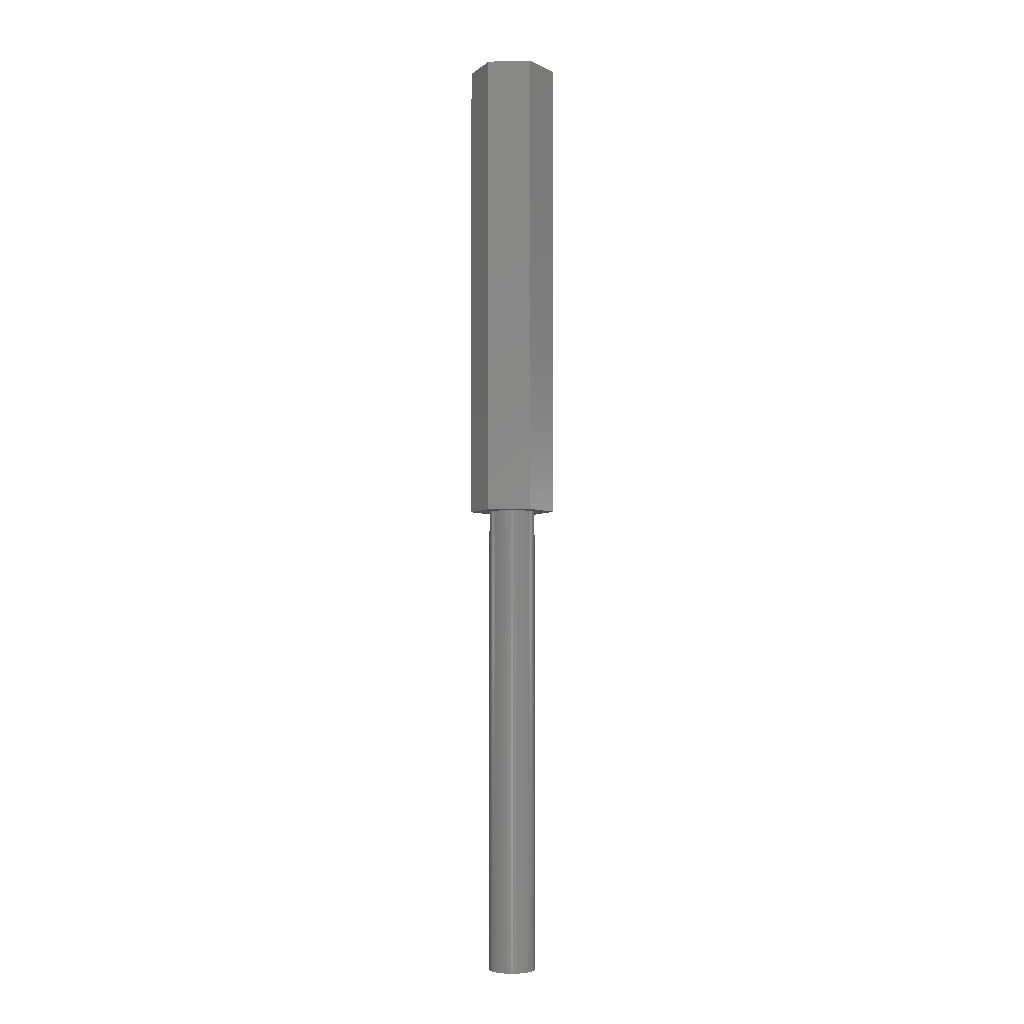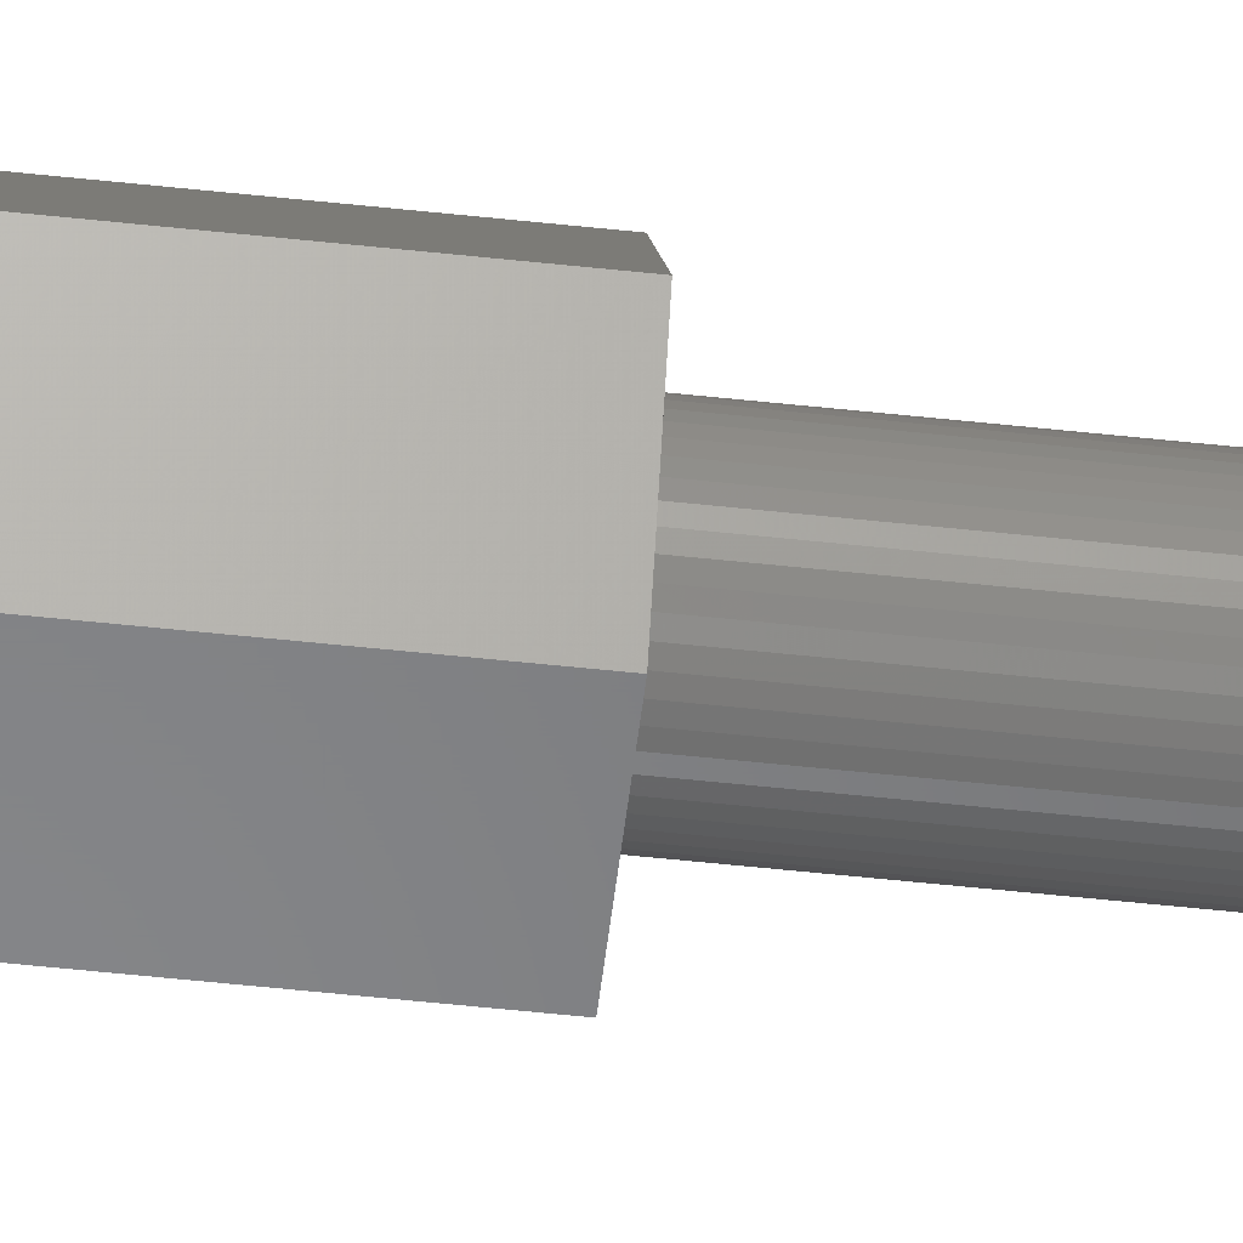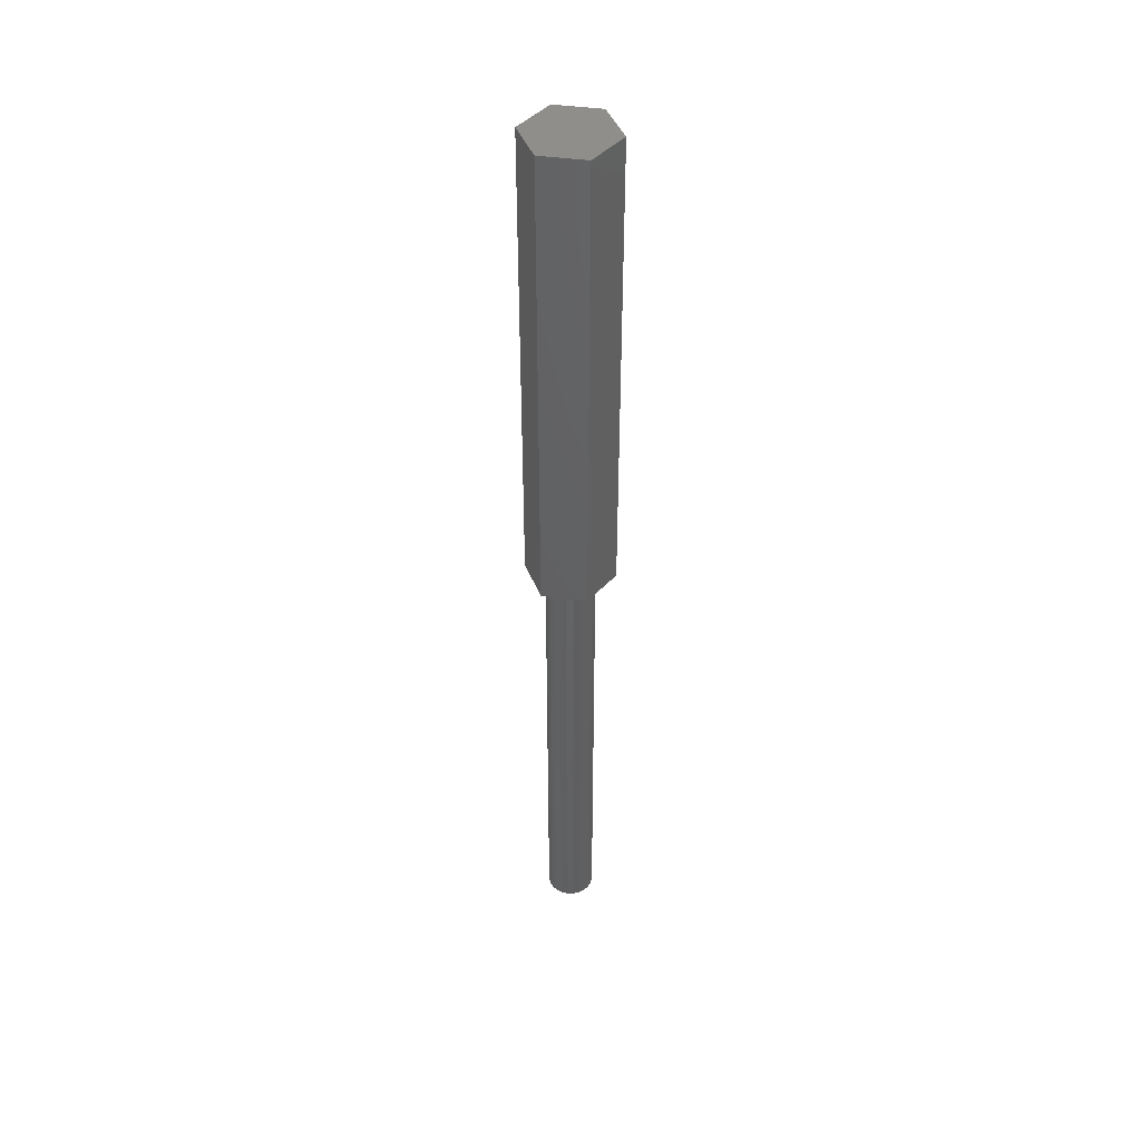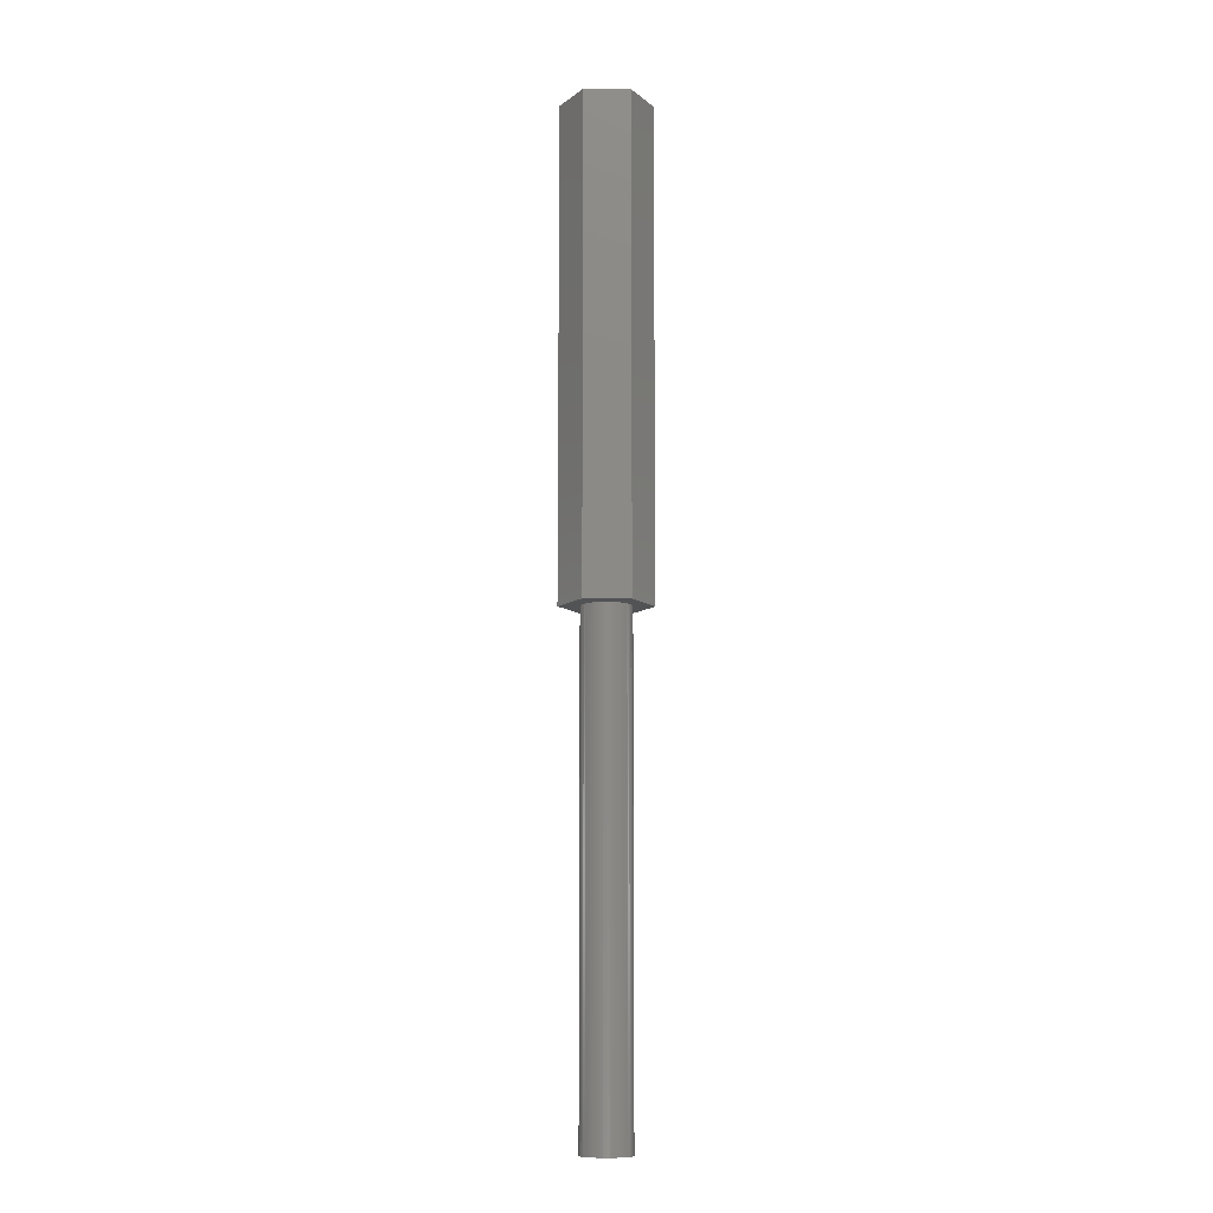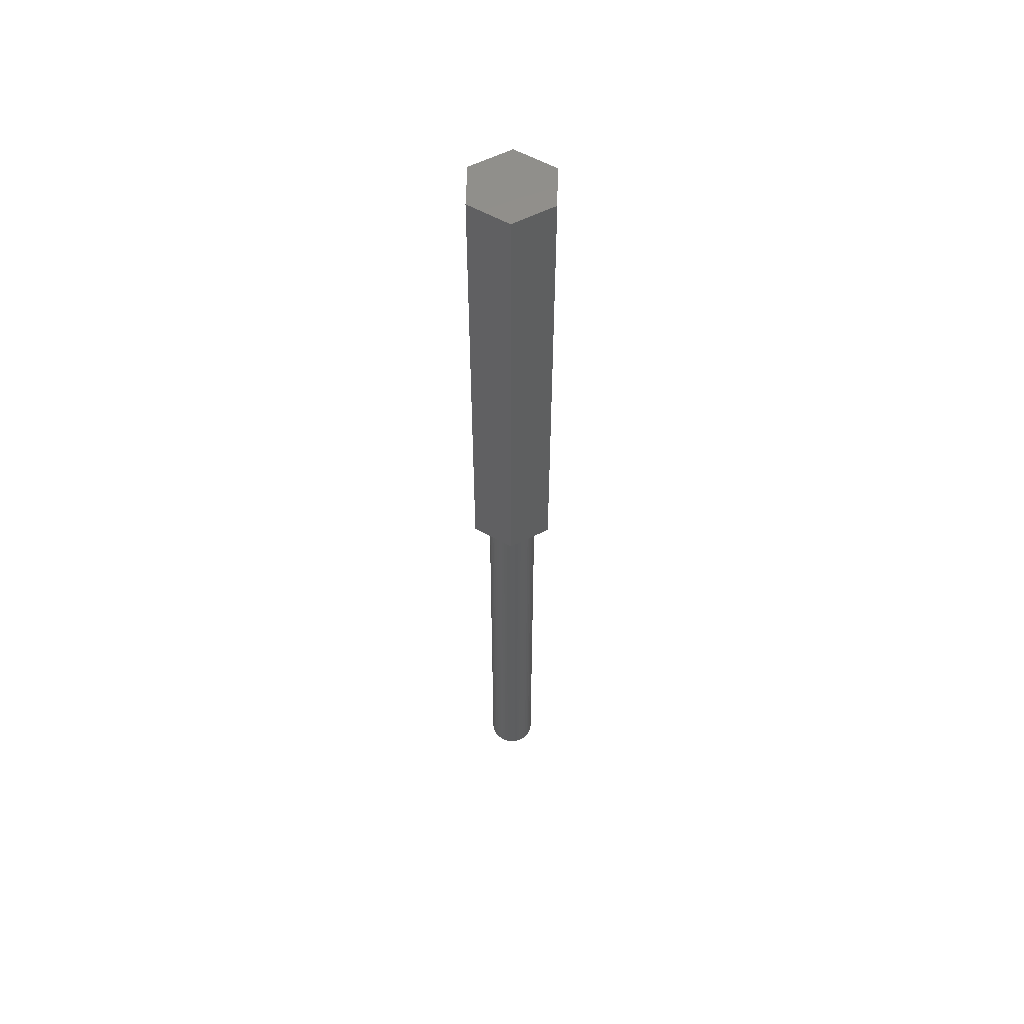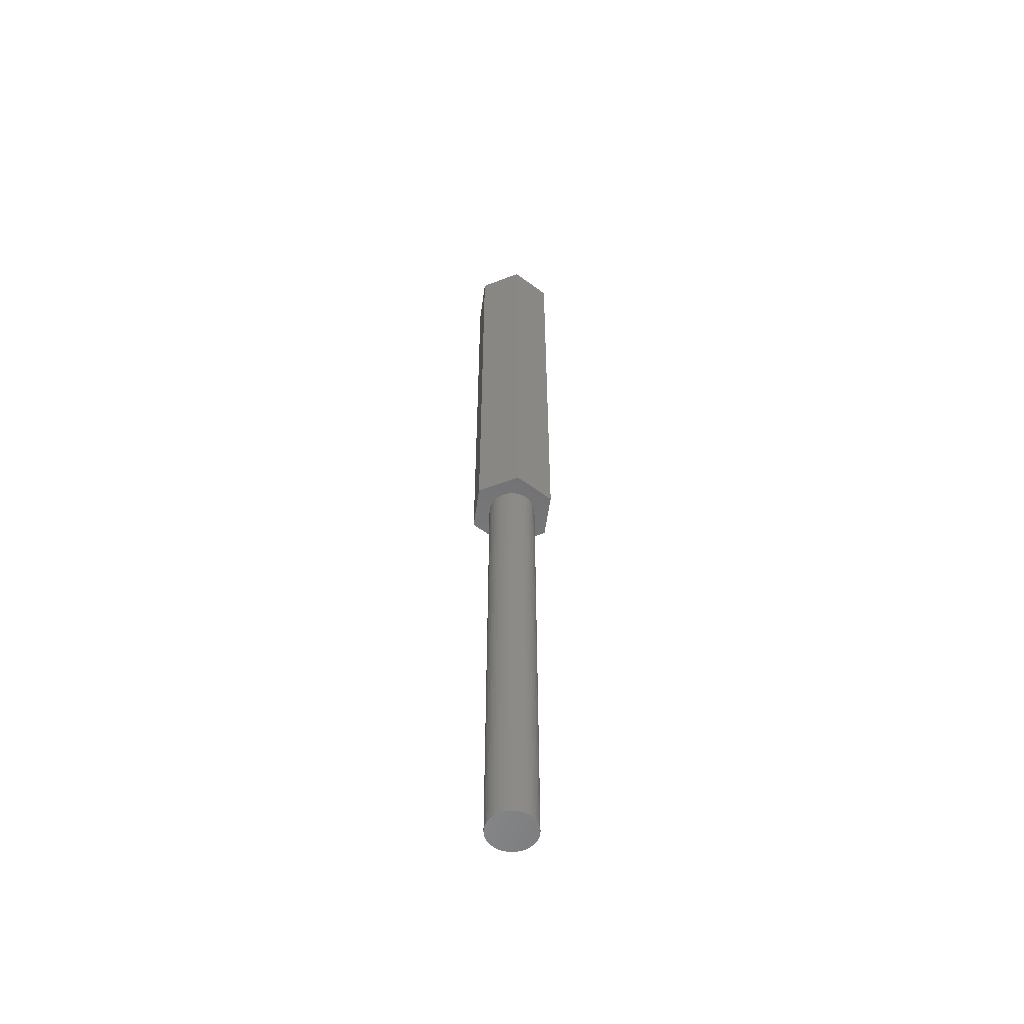
<metadata>
{"format":"stl","ext":"stl","renderer":"f3d","projection":"perspective","resolution":1024,"background":"white","views":[{"elev":-4.6,"azim":64.7,"up":"+Z"},{"elev":-53.3,"azim":83.3,"up":"+Y"},{"elev":44.0,"azim":129.1,"up":"+Z"},{"elev":-10.5,"azim":119.2,"up":"+Z"},{"elev":55.1,"azim":31.3,"up":"+Z"},{"elev":-56.0,"azim":142.0,"up":"+Z"}]}
</metadata>
<code>
# stl→obj: 112 verts, 220 faces
v 2.308 -3.998 50
v 4.616 0 0
v 4.616 0 50
v 2.308 -3.998 0
v 2.48 -0.3133 0
v 2.5 0 0
v 2.421 -0.6217 0
v 2.324 -0.9203 0
v 2.191 -1.204 0
v 2.023 -1.469 0
v 1.822 -1.711 0
v 1.594 -1.926 0
v 1.34 -2.111 0
v 1.064 -2.262 0
v 0.7725 -2.378 0
v 0.4685 -2.456 0
v 0.157 -2.495 0
v -0.157 -2.495 0
v -2.308 -3.998 0
v -0.4685 -2.456 0
v -0.7725 -2.378 0
v -1.064 -2.262 0
v -1.34 -2.111 0
v -1.594 -1.926 0
v -1.822 -1.711 0
v -2.023 -1.469 0
v -2.191 -1.204 0
v -4.616 0 0
v -2.324 -0.9203 0
v -2.421 -0.6217 0
v -2.48 -0.3133 0
v -2.5 0 0
v 2.48 0.3133 0
v 2.421 0.6217 0
v 2.324 0.9203 0
v 2.191 1.204 0
v 2.308 3.998 0
v 2.023 1.469 0
v 1.822 1.711 0
v 1.594 1.926 0
v 1.34 2.111 0
v 1.064 2.262 0
v 0.7725 2.378 0
v 0.4685 2.456 0
v 0.157 2.495 0
v -0.157 2.495 0
v -2.308 3.998 0
v -0.4685 2.456 0
v -0.7725 2.378 0
v -1.064 2.262 0
v -1.34 2.111 0
v -1.594 1.926 0
v -1.822 1.711 0
v -2.023 1.469 0
v -2.191 1.204 0
v -2.324 0.9203 0
v -2.421 0.6217 0
v -2.48 0.3133 0
v 2.308 3.998 50
v -4.616 0 50
v -2.308 -3.998 50
v -2.308 3.998 50
v 2.191 1.204 -50
v 2.324 0.9203 -50
v 2.023 1.469 -50
v 0.7725 2.378 -50
v 0.4685 2.456 -50
v 1.064 2.262 -50
v -0.7725 2.378 -50
v -1.064 2.262 -50
v -2.324 0.9203 -50
v -2.191 1.204 -50
v 2.5 0 -50
v 2.48 -0.3133 -50
v 1.822 1.711 -50
v 1.594 1.926 -50
v 0.157 2.495 -50
v 1.34 2.111 -50
v -2.5 0 -50
v -2.48 0.3133 -50
v -2.023 1.469 -50
v -1.822 1.711 -50
v -0.157 2.495 -50
v -0.4685 2.456 -50
v -1.594 1.926 -50
v 2.324 -0.9203 -50
v 2.191 -1.204 -50
v -1.822 -1.711 -50
v -1.594 -1.926 -50
v -2.191 -1.204 -50
v -2.324 -0.9203 -50
v 1.064 -2.262 -50
v 1.34 -2.111 -50
v 2.421 0.6217 -50
v 2.48 0.3133 -50
v -2.421 0.6217 -50
v -1.34 2.111 -50
v 2.421 -0.6217 -50
v 2.023 -1.469 -50
v 1.822 -1.711 -50
v -2.48 -0.3133 -50
v -2.023 -1.469 -50
v 0.157 -2.495 -50
v 0.4685 -2.456 -50
v -0.7725 -2.378 -50
v -0.4685 -2.456 -50
v -0.157 -2.495 -50
v 1.594 -1.926 -50
v 0.7725 -2.378 -50
v -1.064 -2.262 -50
v -1.34 -2.111 -50
v -2.421 -0.6217 -50
f 1 2 3
f 2 1 4
f 2 5 6
f 2 7 5
f 2 8 7
f 9 2 4
f 2 9 8
f 4 10 9
f 4 11 10
f 4 12 11
f 4 13 12
f 4 14 13
f 4 15 14
f 4 16 15
f 4 17 16
f 4 18 17
f 19 18 4
f 18 19 20
f 20 19 21
f 21 19 22
f 19 23 22
f 19 24 23
f 19 25 24
f 19 26 25
f 19 27 26
f 28 27 19
f 27 28 29
f 29 28 30
f 30 28 31
f 31 28 32
f 33 2 6
f 34 2 33
f 35 2 34
f 36 2 35
f 2 36 37
f 38 37 36
f 39 37 38
f 40 37 39
f 41 37 40
f 42 37 41
f 43 37 42
f 44 37 43
f 45 37 44
f 46 37 45
f 47 46 48
f 47 48 49
f 47 49 50
f 46 47 37
f 51 47 50
f 52 47 51
f 53 47 52
f 54 47 53
f 55 47 54
f 28 55 56
f 28 56 57
f 28 57 58
f 28 58 32
f 55 28 47
f 3 37 59
f 37 3 2
f 19 60 28
f 60 19 61
f 59 1 3
f 62 1 59
f 62 61 1
f 61 62 60
f 19 1 61
f 1 19 4
f 28 62 47
f 62 28 60
f 37 62 59
f 62 37 47
f 35 63 36
f 63 35 64
f 36 65 38
f 65 36 63
f 66 44 43
f 44 66 67
f 68 43 42
f 43 68 66
f 69 50 49
f 50 69 70
f 71 55 72
f 55 71 56
f 5 73 6
f 73 5 74
f 75 40 39
f 40 75 76
f 67 45 44
f 45 67 77
f 78 42 41
f 42 78 68
f 79 58 80
f 58 79 32
f 81 53 82
f 53 81 54
f 83 48 46
f 48 83 84
f 85 53 52
f 53 85 82
f 9 86 8
f 86 9 87
f 88 24 25
f 24 88 89
f 90 29 91
f 29 90 27
f 92 13 14
f 13 92 93
f 33 94 34
f 94 33 95
f 34 64 35
f 64 34 94
f 38 75 39
f 75 38 65
f 77 46 45
f 46 77 83
f 76 41 40
f 41 76 78
f 96 56 71
f 56 96 57
f 80 57 96
f 57 80 58
f 72 54 81
f 54 72 55
f 84 49 48
f 49 84 69
f 97 52 51
f 52 97 85
f 70 51 50
f 51 70 97
f 6 95 33
f 95 6 73
f 8 98 7
f 98 8 86
f 11 99 10
f 99 11 100
f 101 32 79
f 32 101 31
f 102 27 90
f 27 102 26
f 103 16 17
f 16 103 104
f 10 87 9
f 87 10 99
f 105 20 21
f 20 105 106
f 106 18 20
f 18 106 107
f 74 95 73
f 98 95 74
f 98 94 95
f 86 94 98
f 86 64 94
f 87 64 86
f 87 63 64
f 99 63 87
f 99 65 63
f 100 65 99
f 100 75 65
f 108 75 100
f 108 76 75
f 93 76 108
f 93 78 76
f 92 78 93
f 92 68 78
f 109 68 92
f 109 66 68
f 104 66 109
f 104 67 66
f 103 67 104
f 103 77 67
f 107 77 103
f 107 83 77
f 106 83 107
f 106 84 83
f 105 84 106
f 105 69 84
f 110 69 105
f 110 70 69
f 111 70 110
f 111 97 70
f 89 97 111
f 89 85 97
f 88 85 89
f 88 82 85
f 102 82 88
f 102 81 82
f 90 81 102
f 90 72 81
f 91 72 90
f 91 71 72
f 112 71 91
f 112 96 71
f 101 96 112
f 101 80 96
f 80 101 79
f 91 30 112
f 30 91 29
f 112 31 101
f 31 112 30
f 88 26 102
f 26 88 25
f 109 14 15
f 14 109 92
f 104 15 16
f 15 104 109
f 108 11 12
f 11 108 100
f 7 74 5
f 74 7 98
f 107 17 18
f 17 107 103
f 111 22 23
f 22 111 110
f 93 12 13
f 12 93 108
f 89 23 24
f 23 89 111
f 110 21 22
f 21 110 105

</code>
